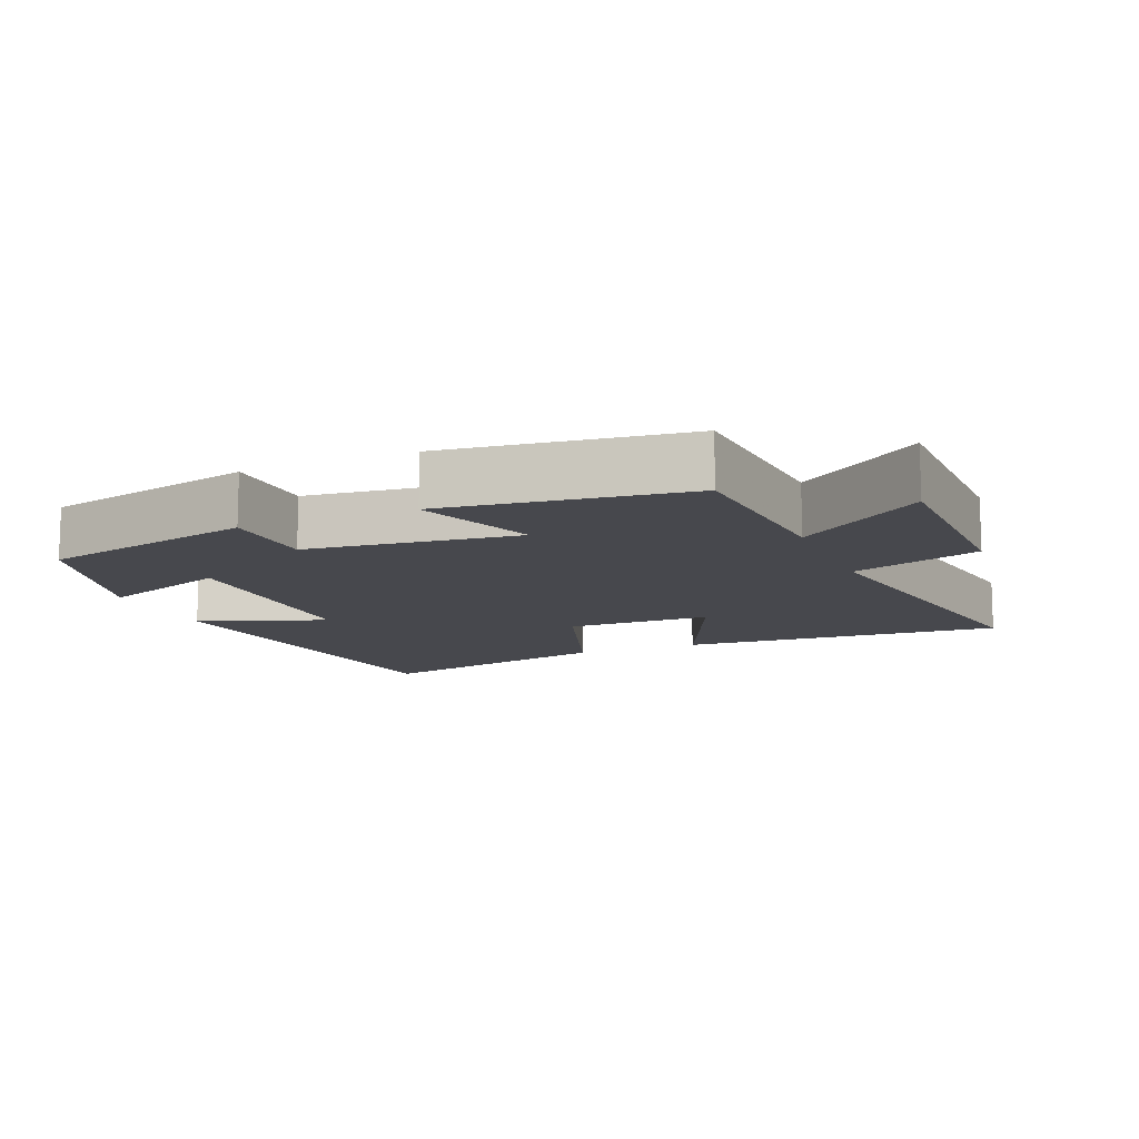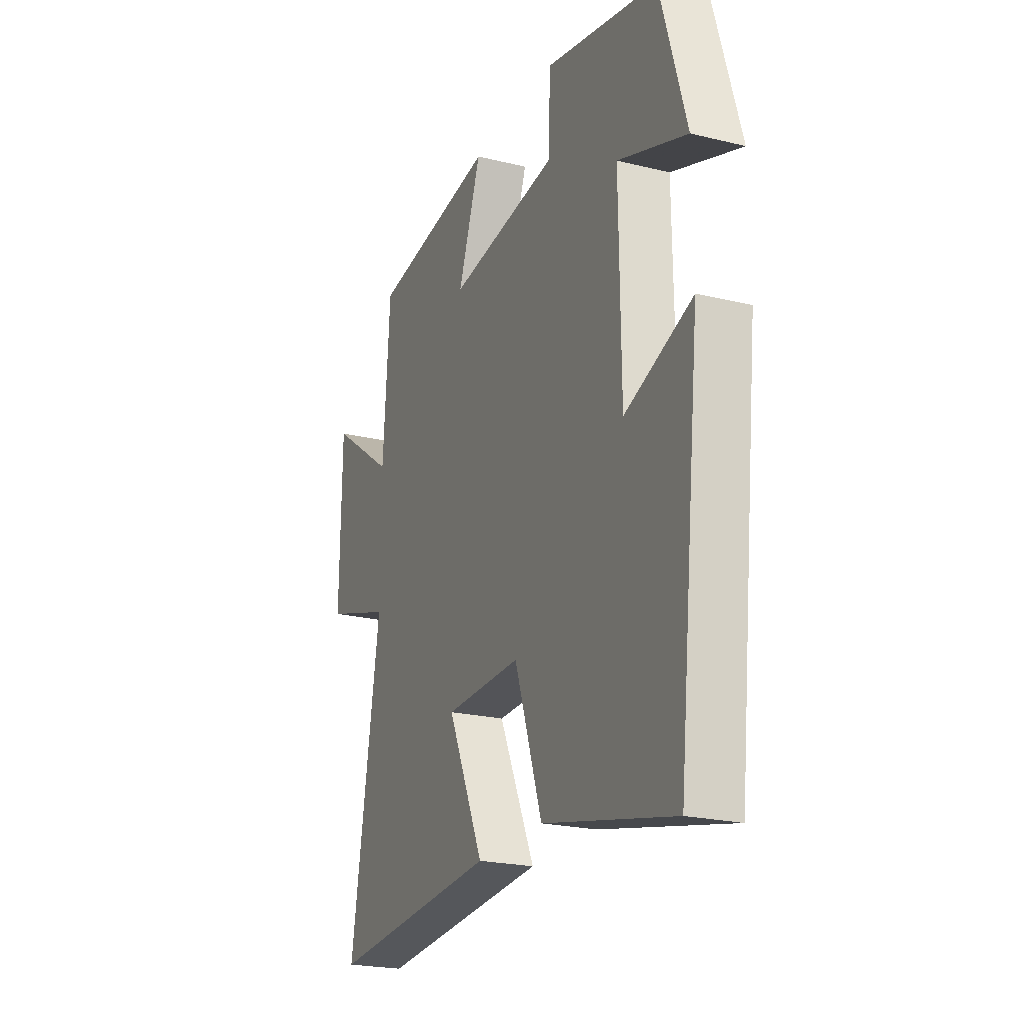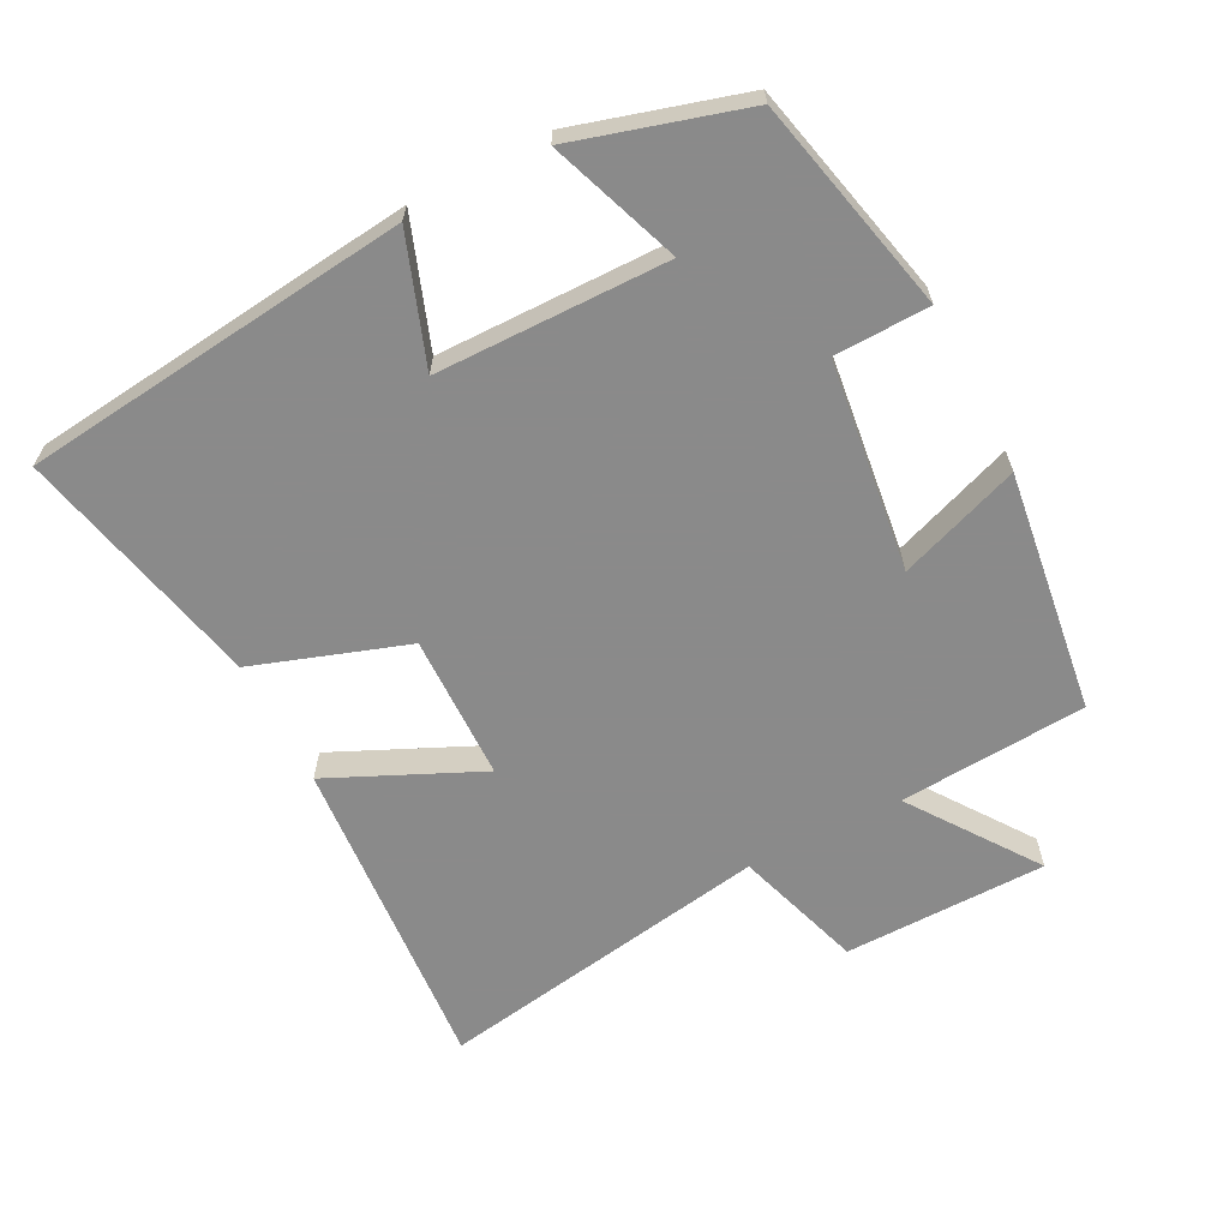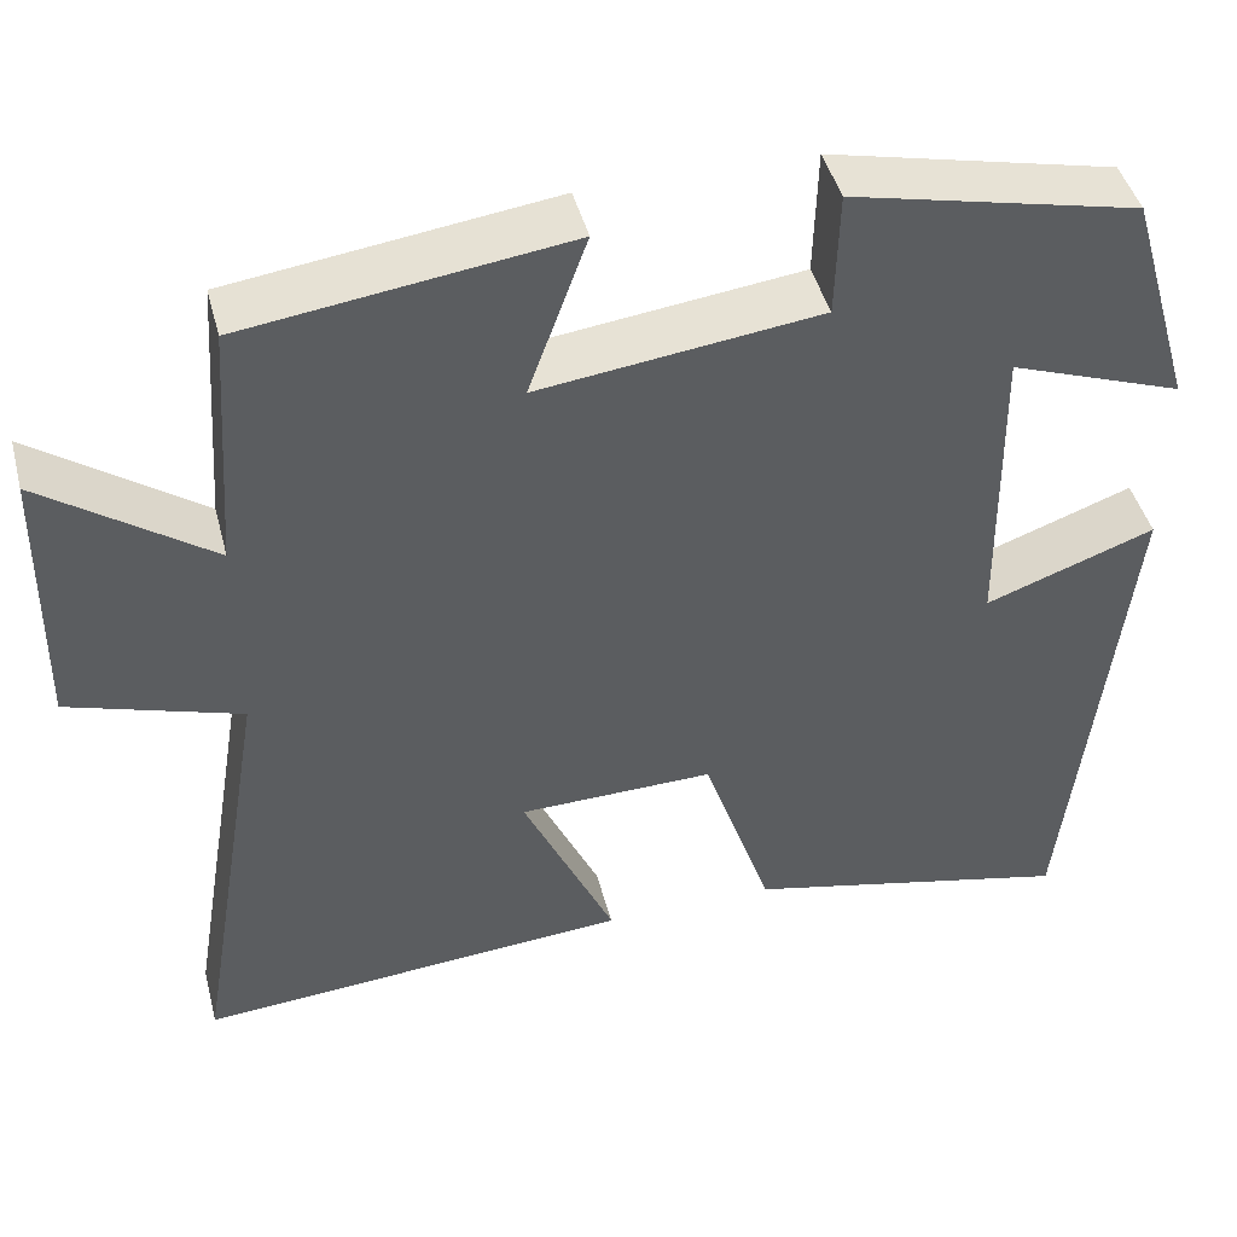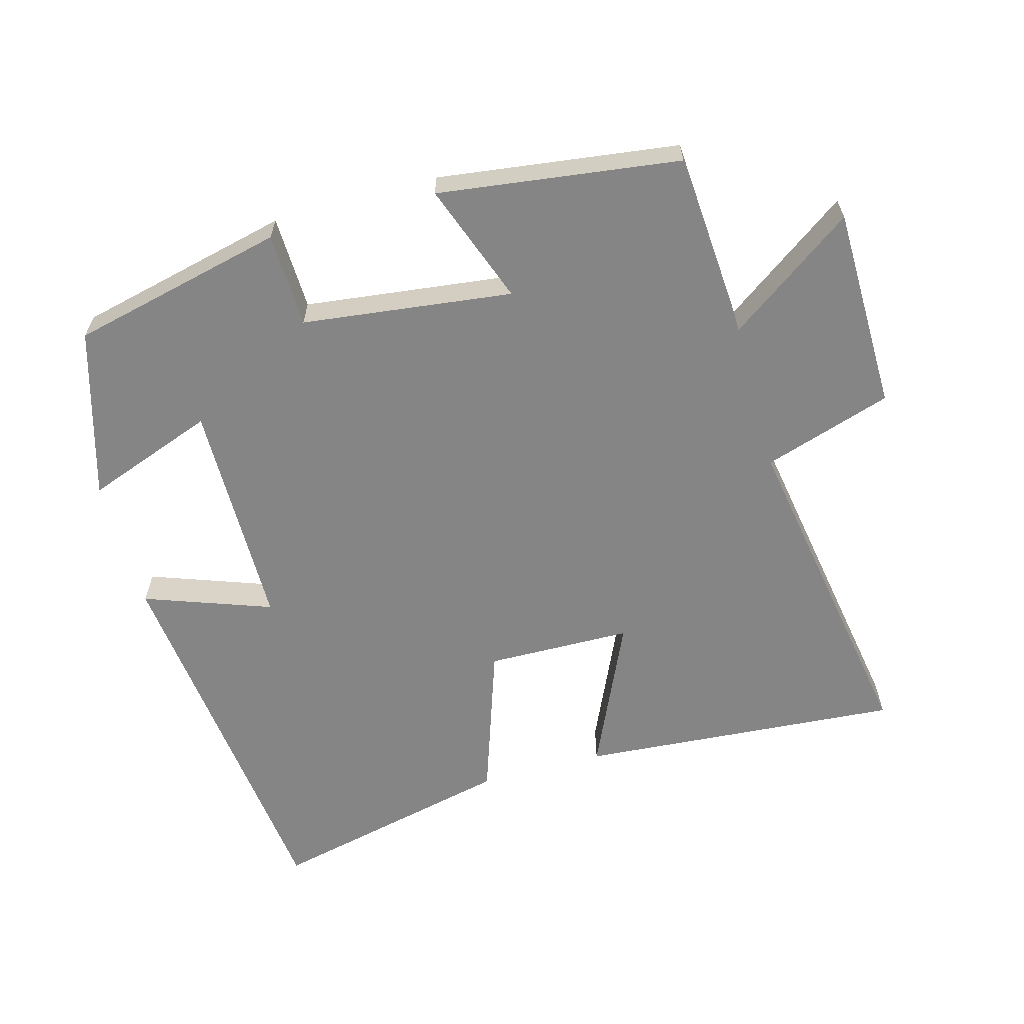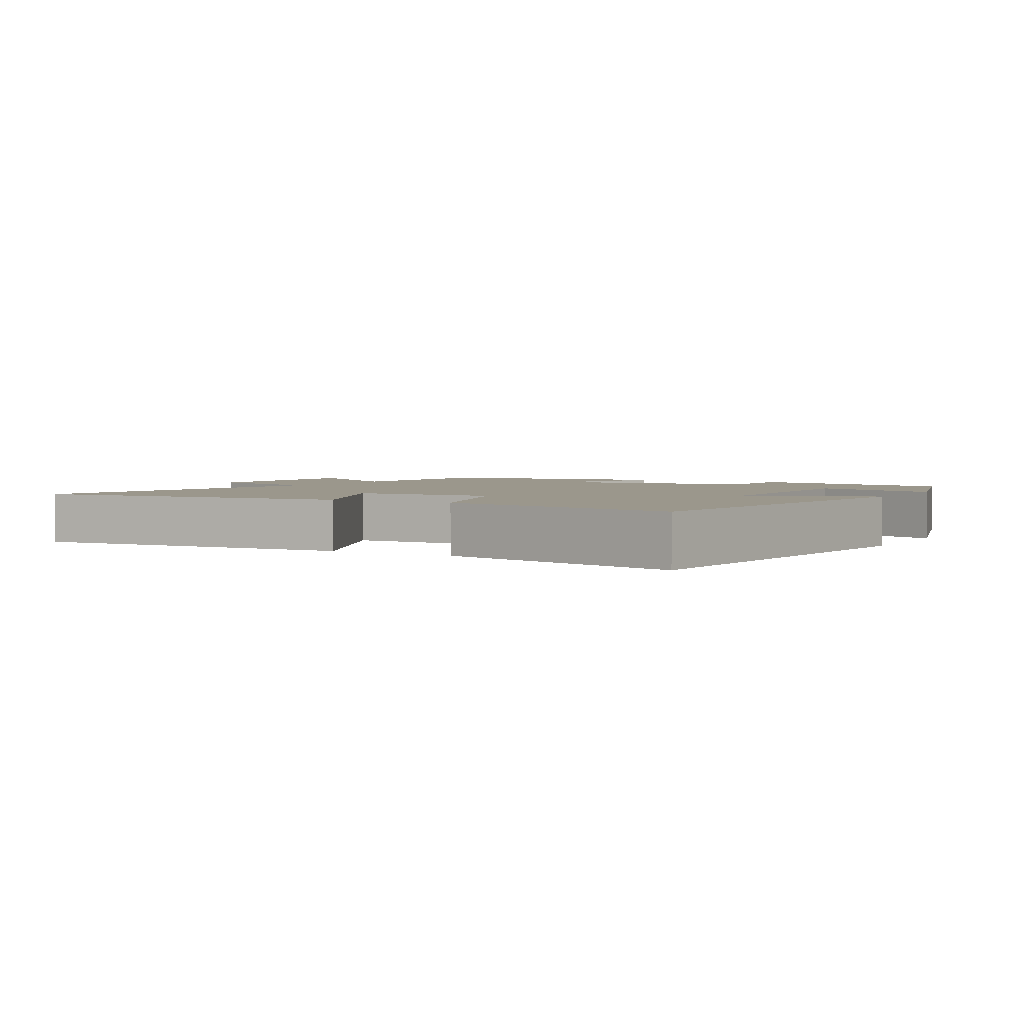
<metadata>
{"format":"obj","ext":"obj","renderer":"f3d","projection":"perspective","resolution":1024,"background":"white","views":[{"elev":-11.8,"azim":22.9,"up":"+Y"},{"elev":-22.5,"azim":-112.8,"up":"+Z"},{"elev":-63.6,"azim":-62.7,"up":"+Y"},{"elev":44.7,"azim":165.5,"up":"+Z"},{"elev":-61.9,"azim":15.5,"up":"+Y"},{"elev":2.7,"azim":-150.1,"up":"+Y"}]}
</metadata>
<code>
v -0.437 0.07 -0.582
v -0.5 0.07 -0.018
v -0.315 0.07 -0.085
v -0.311 0.07 0.251
v -0.5 0.07 0.182
v -0.428 0.07 0.428
v -0.116 0.07 0.5
v -0.112 0.07 0.362
v 0.194 0.07 0.324
v 0.13 0.07 0.5
v 0.481 0.07 0.453
v 0.5 0.07 0.18
v 0.683 0.07 0.31
v 0.687 0.07 0.014
v 0.5 0.07 -0.046
v 0.582 0.07 -0.536
v 0.111 0.07 -0.5
v 0.211 0.07 -0.281
v -0.001 0.07 -0.277
v -0.077 0.07 -0.5
v -0.437 0 -0.582
v -0.5 0 -0.018
v -0.315 0 -0.085
v -0.311 0 0.251
v -0.5 0 0.182
v -0.428 0 0.428
v -0.116 0 0.5
v -0.112 0 0.362
v 0.194 0 0.324
v 0.13 0 0.5
v 0.481 0 0.453
v 0.5 0 0.18
v 0.683 0 0.31
v 0.687 0 0.014
v 0.5 0 -0.046
v 0.582 0 -0.536
v 0.111 0 -0.5
v 0.211 0 -0.281
v -0.001 0 -0.277
v -0.077 0 -0.5
f 19 20 1 2
f 18 19 2 3
f 15 16 17 18
f 15 18 3 4
f 12 13 14 15
f 12 15 4
f 9 10 11 12
f 8 9 12 4
f 6 7 8
f 4 5 6 8
f 22 21 40 39
f 23 22 39 38
f 38 37 36 35
f 24 23 38 35
f 35 34 33 32
f 24 35 32
f 32 31 30 29
f 24 32 29 28
f 28 27 26
f 28 26 25 24
f 1 21 22 2
f 2 22 23 3
f 3 23 24 4
f 4 24 25 5
f 5 25 26 6
f 6 26 27 7
f 7 27 28 8
f 8 28 29 9
f 9 29 30 10
f 10 30 31 11
f 11 31 32 12
f 12 32 33 13
f 13 33 34 14
f 14 34 35 15
f 15 35 36 16
f 16 36 37 17
f 17 37 38 18
f 18 38 39 19
f 19 39 40 20
f 20 40 21 1

</code>
